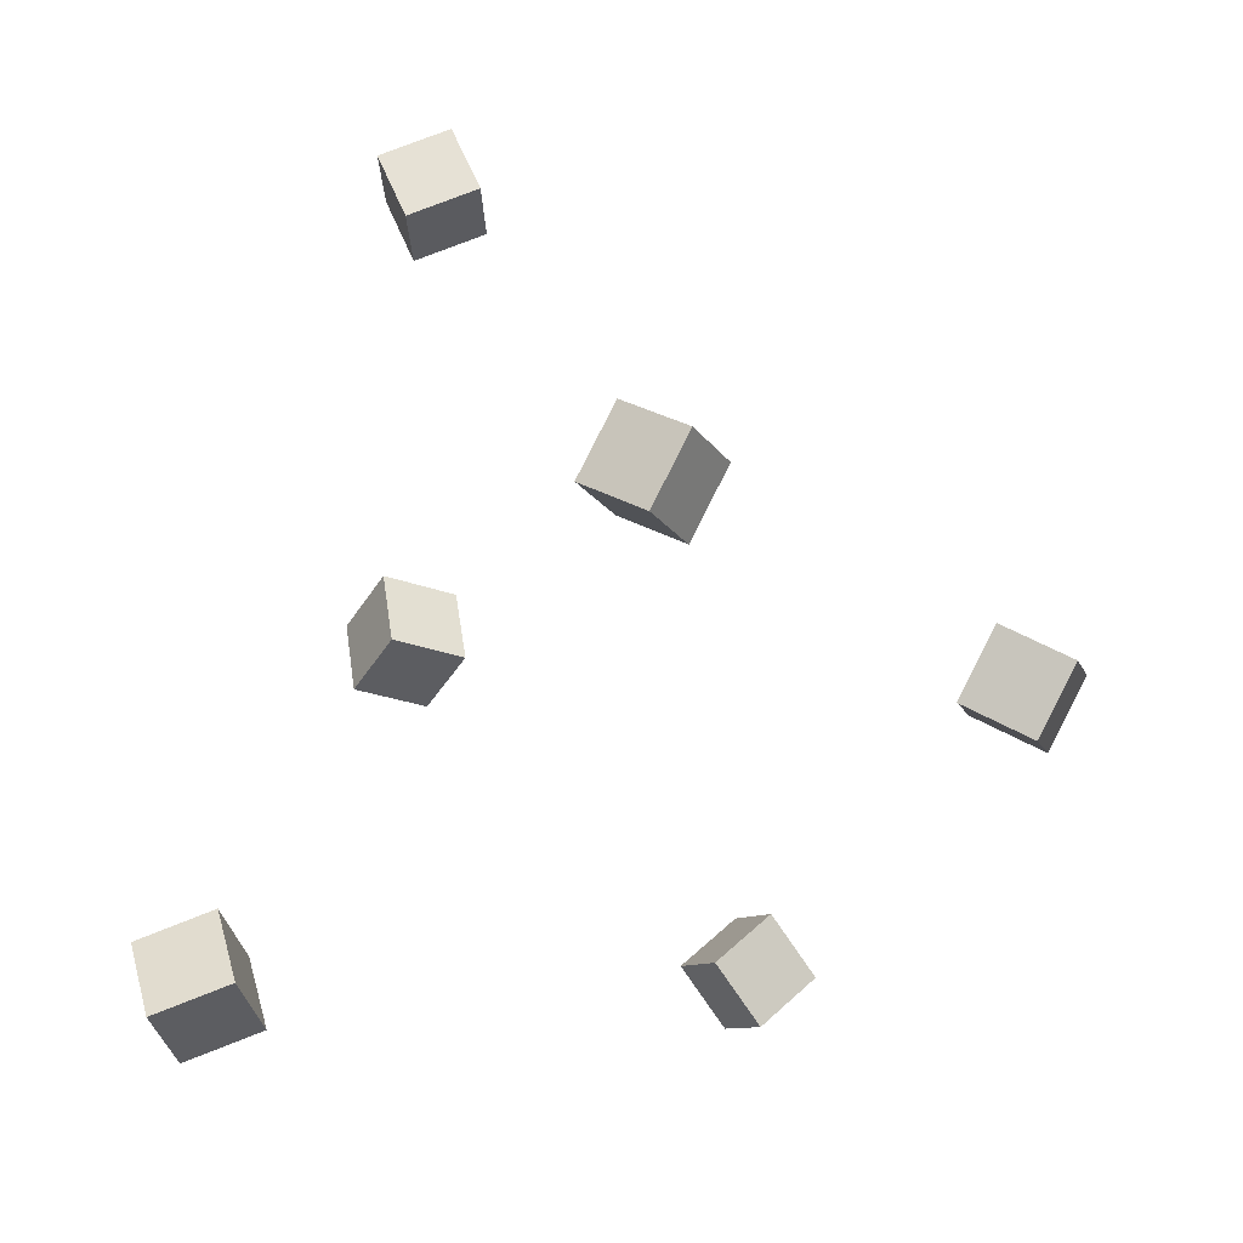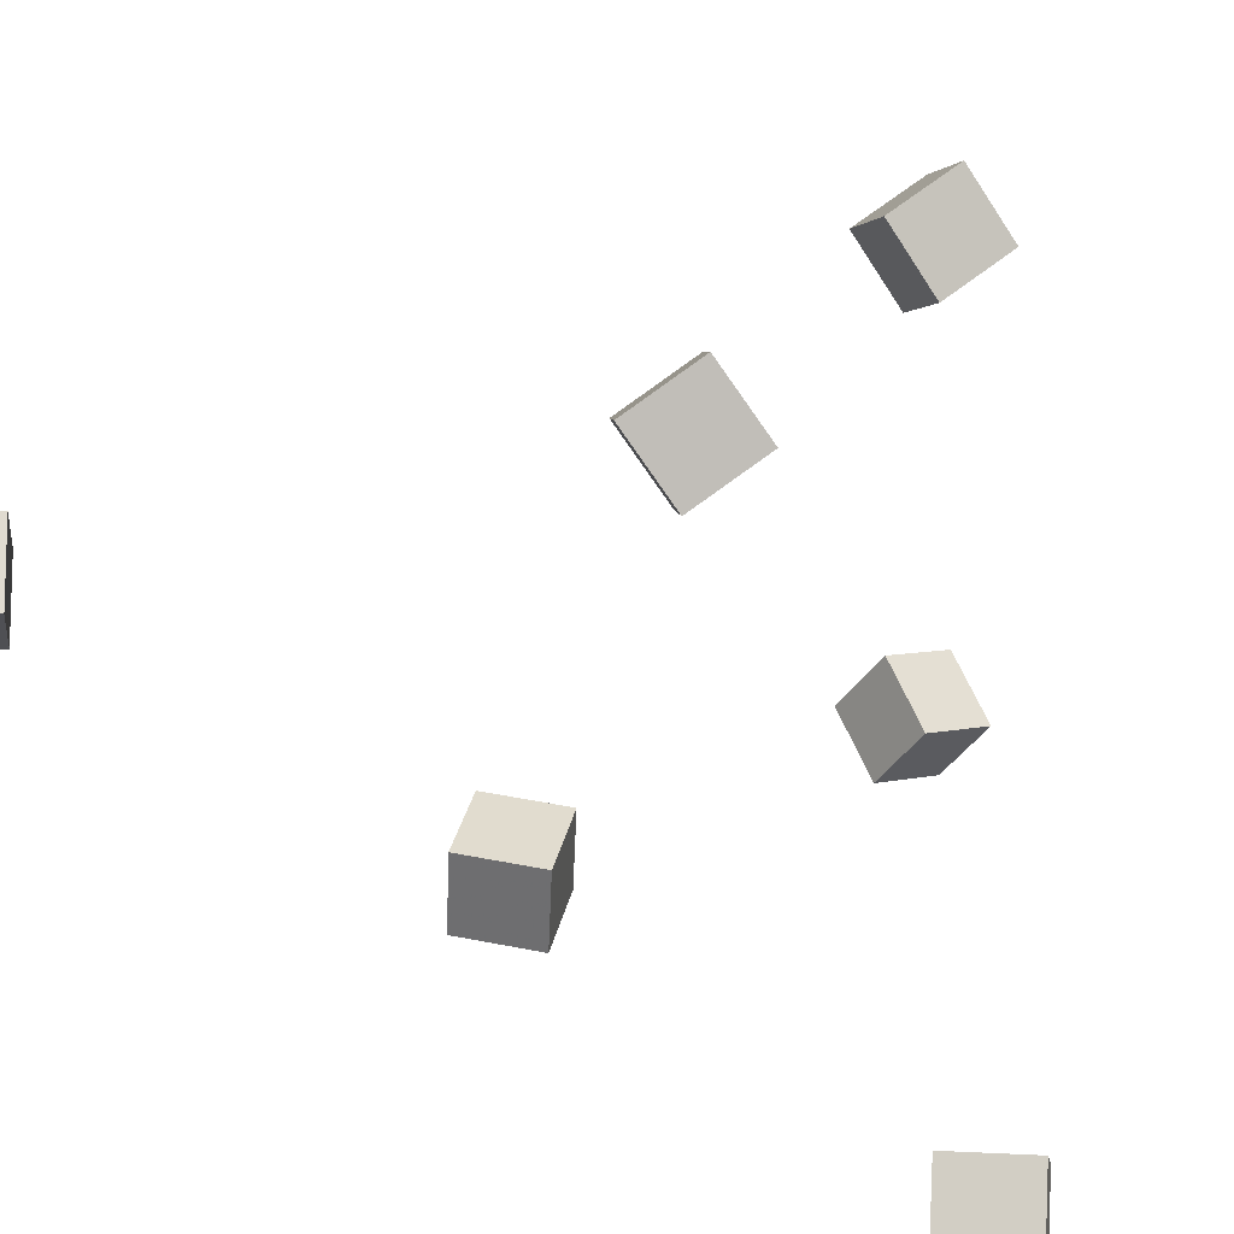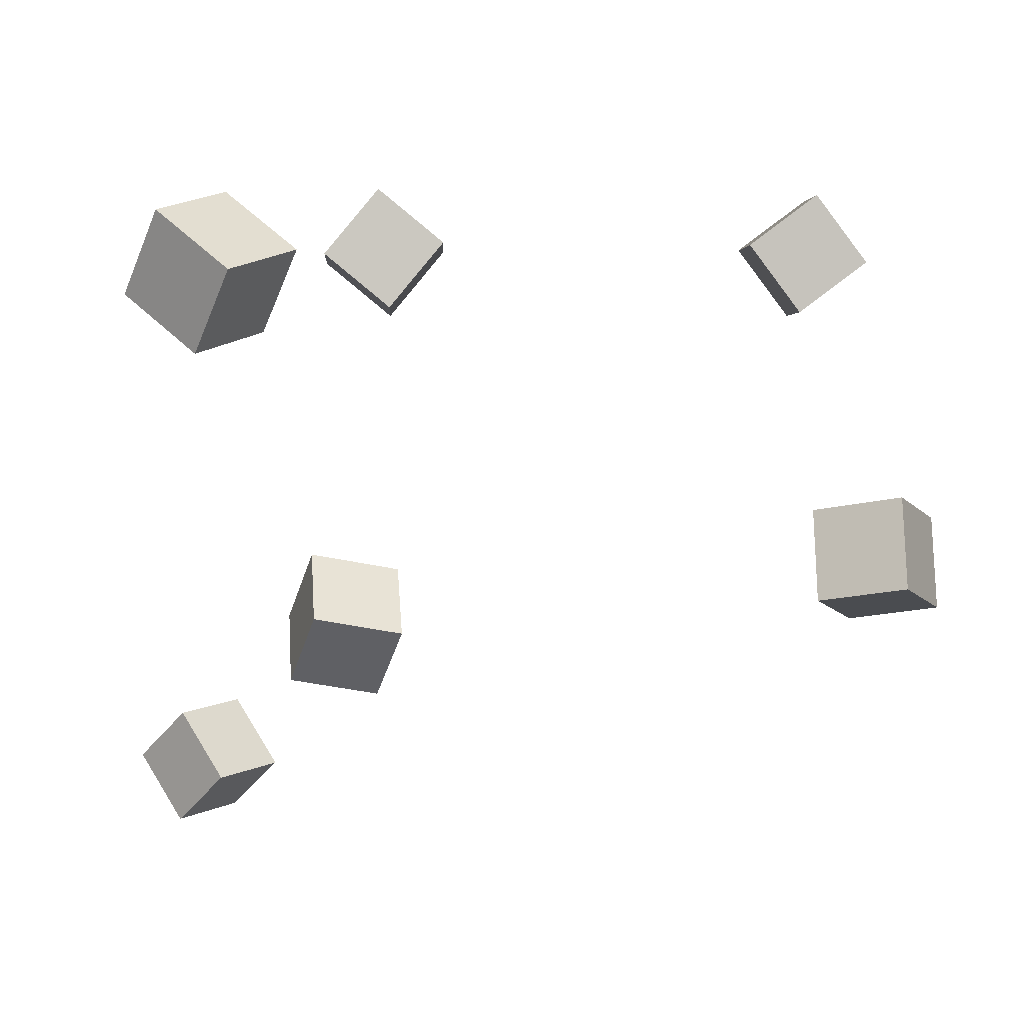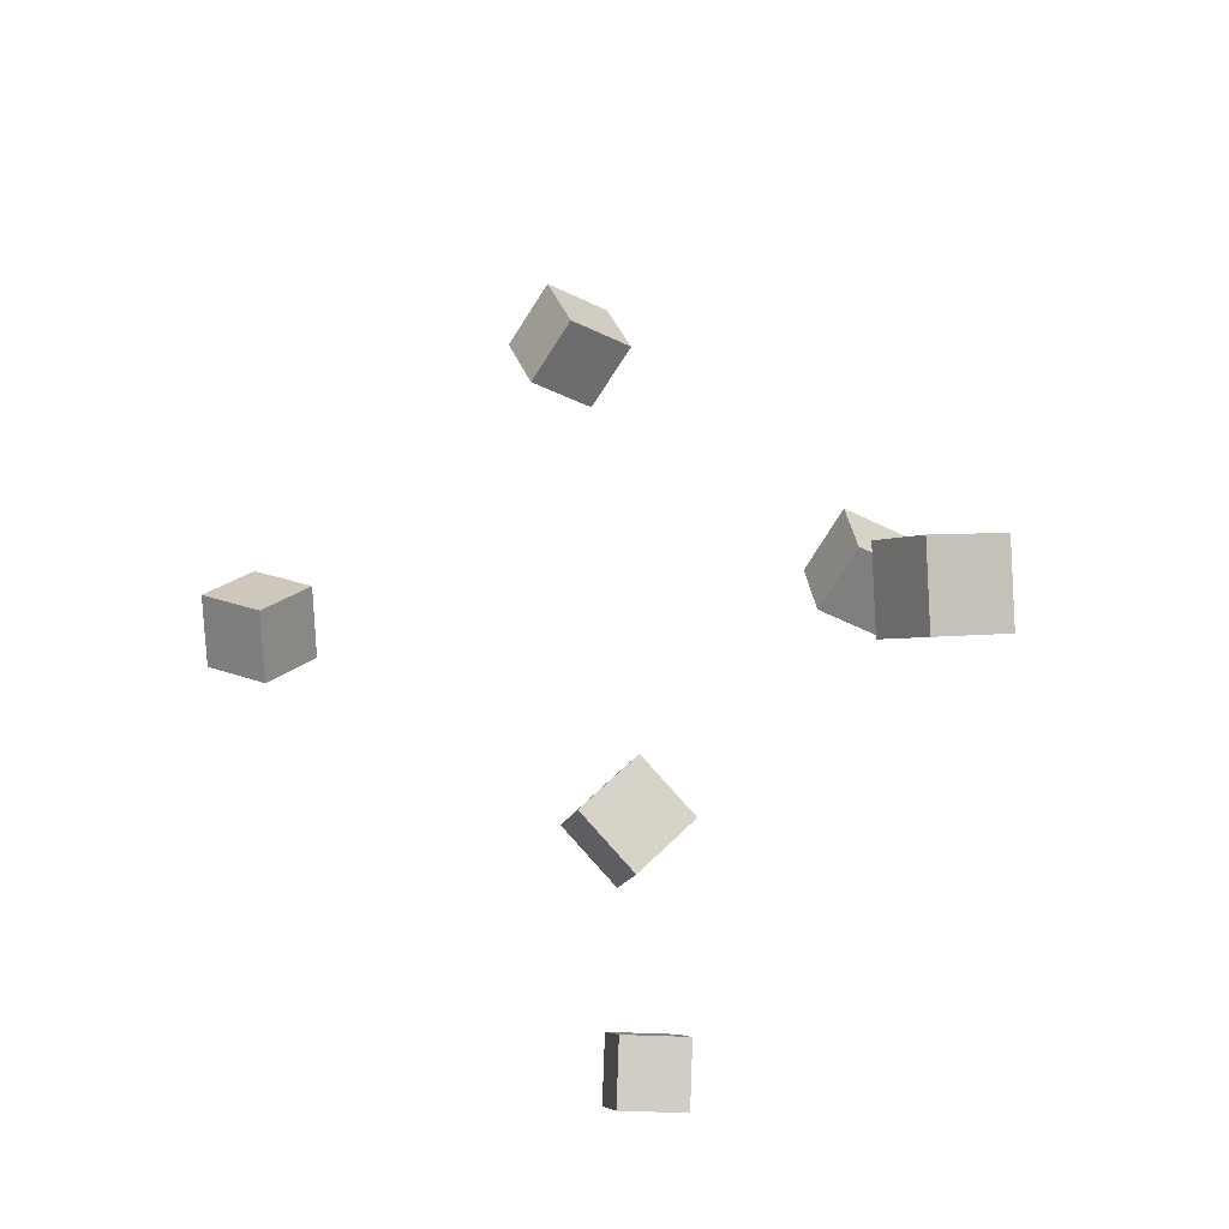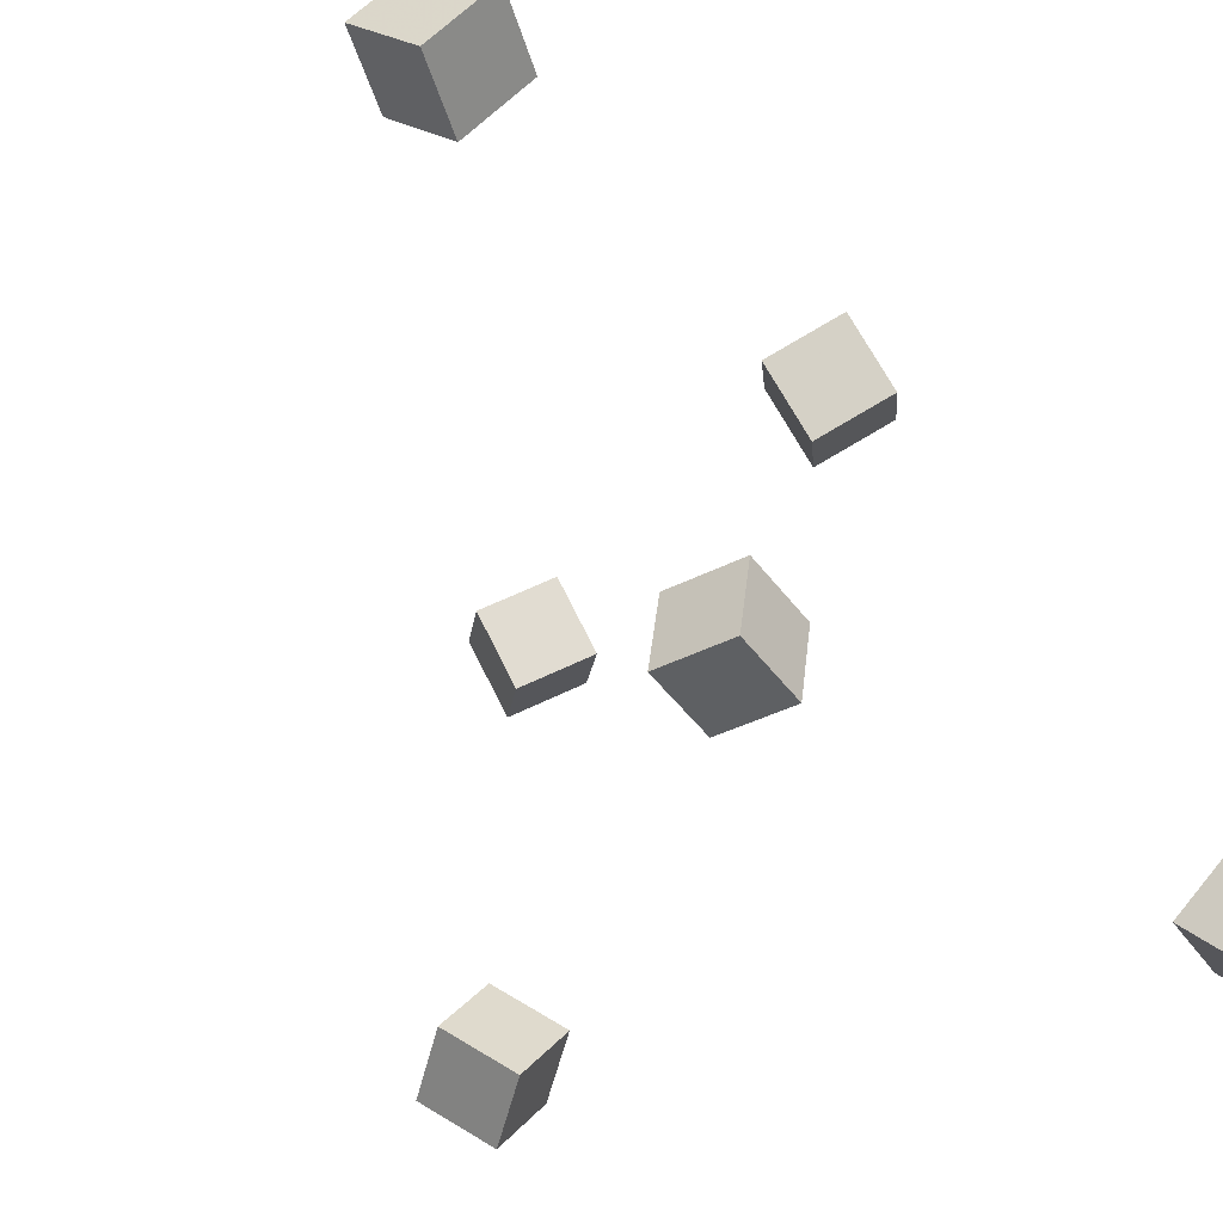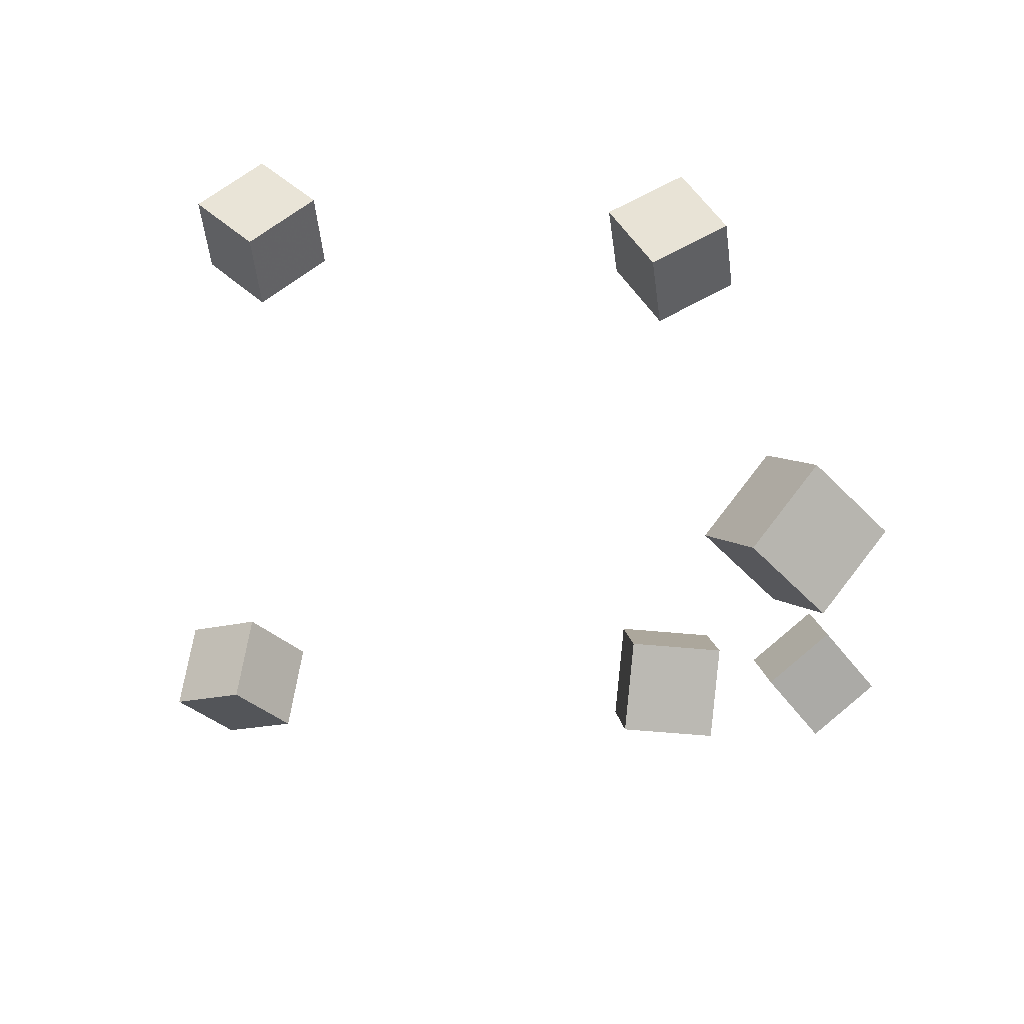
<metadata>
{"format":"obj","ext":"obj","renderer":"f3d","projection":"perspective","resolution":1024,"background":"white","views":[{"elev":-50.2,"azim":-35.2,"up":"+Y"},{"elev":27.7,"azim":-64.0,"up":"+Z"},{"elev":-51.3,"azim":-4.2,"up":"+Z"},{"elev":69.1,"azim":-139.3,"up":"+Y"},{"elev":-43.8,"azim":-131.4,"up":"+Z"},{"elev":11.2,"azim":-170.8,"up":"+Z"}]}
</metadata>
<code>
v -0.07324 0.0377 -0.1266
v -0.07713 0.03357 -0.07836
v -0.1201 0.02681 -0.1313
v -0.124 0.02268 -0.08307
v -0.08447 0.08468 -0.1235
v -0.08836 0.08054 -0.07524
v -0.1313 0.07379 -0.1282
v -0.1352 0.06965 -0.07995
f 1.0 7.0 5.0
f 1.0 3.0 7.0
f 1.0 4.0 3.0
f 1.0 2.0 4.0
f 3.0 8.0 7.0
f 3.0 4.0 8.0
f 5.0 7.0 8.0
f 5.0 8.0 6.0
f 1.0 5.0 6.0
f 1.0 6.0 2.0
f 2.0 6.0 8.0
f 2.0 8.0 4.0
v 0.1173 -0.06182 0.1194
v 0.1167 -0.03241 0.1582
v 0.1488 -0.03187 0.09713
v 0.1482 -0.002453 0.1359
v 0.1546 -0.08664 0.1388
v 0.154 -0.05722 0.1775
v 0.1861 -0.05668 0.1165
v 0.1855 -0.02727 0.1553
f 9.0 15.0 13.0
f 9.0 11.0 15.0
f 9.0 12.0 11.0
f 9.0 10.0 12.0
f 11.0 16.0 15.0
f 11.0 12.0 16.0
f 13.0 15.0 16.0
f 13.0 16.0 14.0
f 9.0 13.0 14.0
f 9.0 14.0 10.0
f 10.0 14.0 16.0
f 10.0 16.0 12.0
v -0.2046 0.2532 0.0329
v -0.173 0.27 0.06628
v -0.2302 0.2944 0.03638
v -0.1987 0.3112 0.06977
v -0.1776 0.273 -0.0026
v -0.146 0.2898 0.03078
v -0.2032 0.3142 0.000884
v -0.1717 0.331 0.03427
f 17.0 23.0 21.0
f 17.0 19.0 23.0
f 17.0 20.0 19.0
f 17.0 18.0 20.0
f 19.0 24.0 23.0
f 19.0 20.0 24.0
f 21.0 23.0 24.0
f 21.0 24.0 22.0
f 17.0 21.0 22.0
f 17.0 22.0 18.0
f 18.0 22.0 24.0
f 18.0 24.0 20.0
v -0.1005 -0.07328 0.1368
v -0.09975 -0.04149 0.1739
v -0.1296 -0.04291 0.1114
v -0.1288 -0.01112 0.1485
v -0.06108 -0.05169 0.1175
v -0.0603 -0.0199 0.1546
v -0.09013 -0.02132 0.09211
v -0.08935 0.01047 0.1292
f 25.0 31.0 29.0
f 25.0 27.0 31.0
f 25.0 28.0 27.0
f 25.0 26.0 28.0
f 27.0 32.0 31.0
f 27.0 28.0 32.0
f 29.0 31.0 32.0
f 29.0 32.0 30.0
f 25.0 29.0 30.0
f 25.0 30.0 26.0
f 26.0 30.0 32.0
f 26.0 32.0 28.0
v -0.1981 -0.244 -0.1643
v -0.1691 -0.2327 -0.1279
v -0.2125 -0.1981 -0.1671
v -0.1835 -0.1867 -0.1306
v -0.1626 -0.2347 -0.1954
v -0.1336 -0.2234 -0.159
v -0.1771 -0.1888 -0.1982
v -0.1481 -0.1775 -0.1617
f 33.0 39.0 37.0
f 33.0 35.0 39.0
f 33.0 36.0 35.0
f 33.0 34.0 36.0
f 35.0 40.0 39.0
f 35.0 36.0 40.0
f 37.0 39.0 40.0
f 37.0 40.0 38.0
f 33.0 37.0 38.0
f 33.0 38.0 34.0
f 34.0 38.0 40.0
f 34.0 40.0 36.0
v 0.1338 -0.0595 -0.1234
v 0.1574 -0.02687 -0.09747
v 0.137 -0.03118 -0.162
v 0.1606 0.001448 -0.136
v 0.1754 -0.08021 -0.1352
v 0.199 -0.04758 -0.1092
v 0.1786 -0.05189 -0.1737
v 0.2022 -0.01926 -0.1477
f 41.0 47.0 45.0
f 41.0 43.0 47.0
f 41.0 44.0 43.0
f 41.0 42.0 44.0
f 43.0 48.0 47.0
f 43.0 44.0 48.0
f 45.0 47.0 48.0
f 45.0 48.0 46.0
f 41.0 45.0 46.0
f 41.0 46.0 42.0
f 42.0 46.0 48.0
f 42.0 48.0 44.0

</code>
